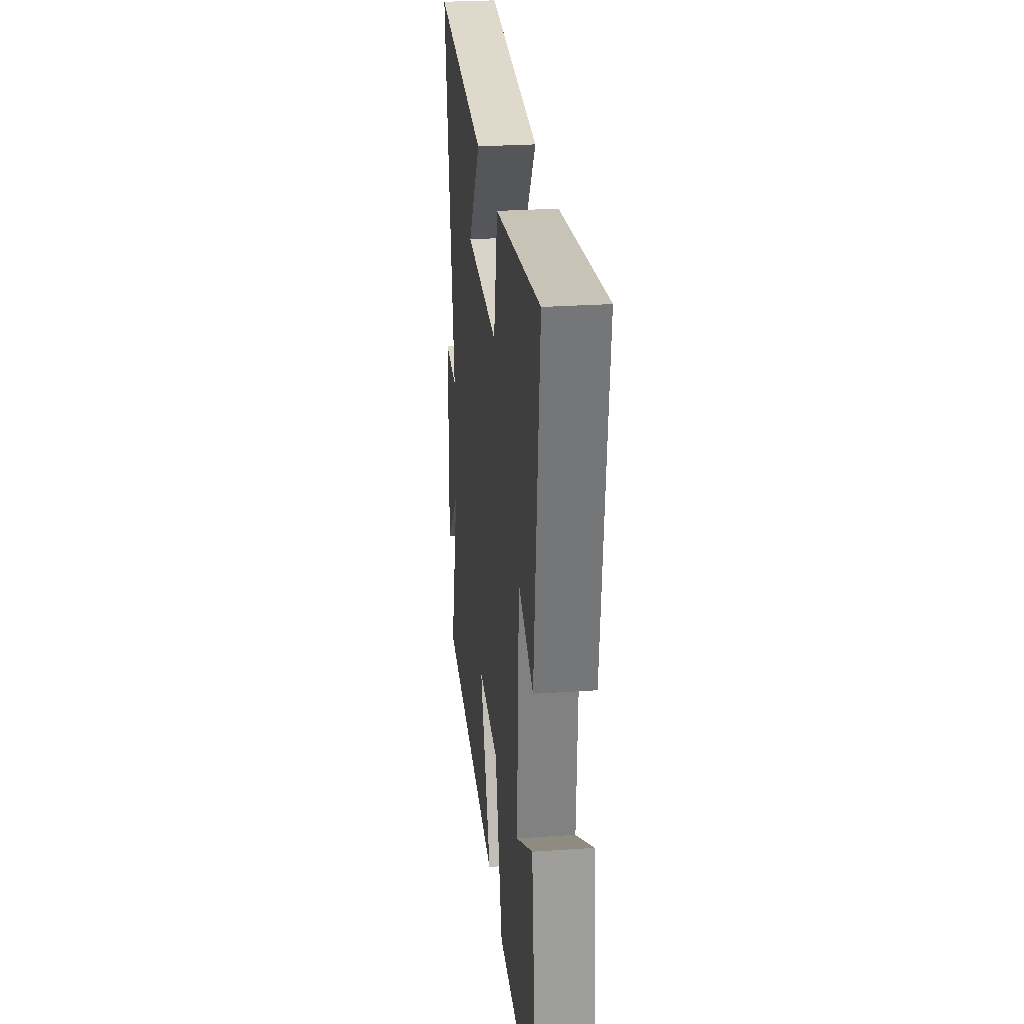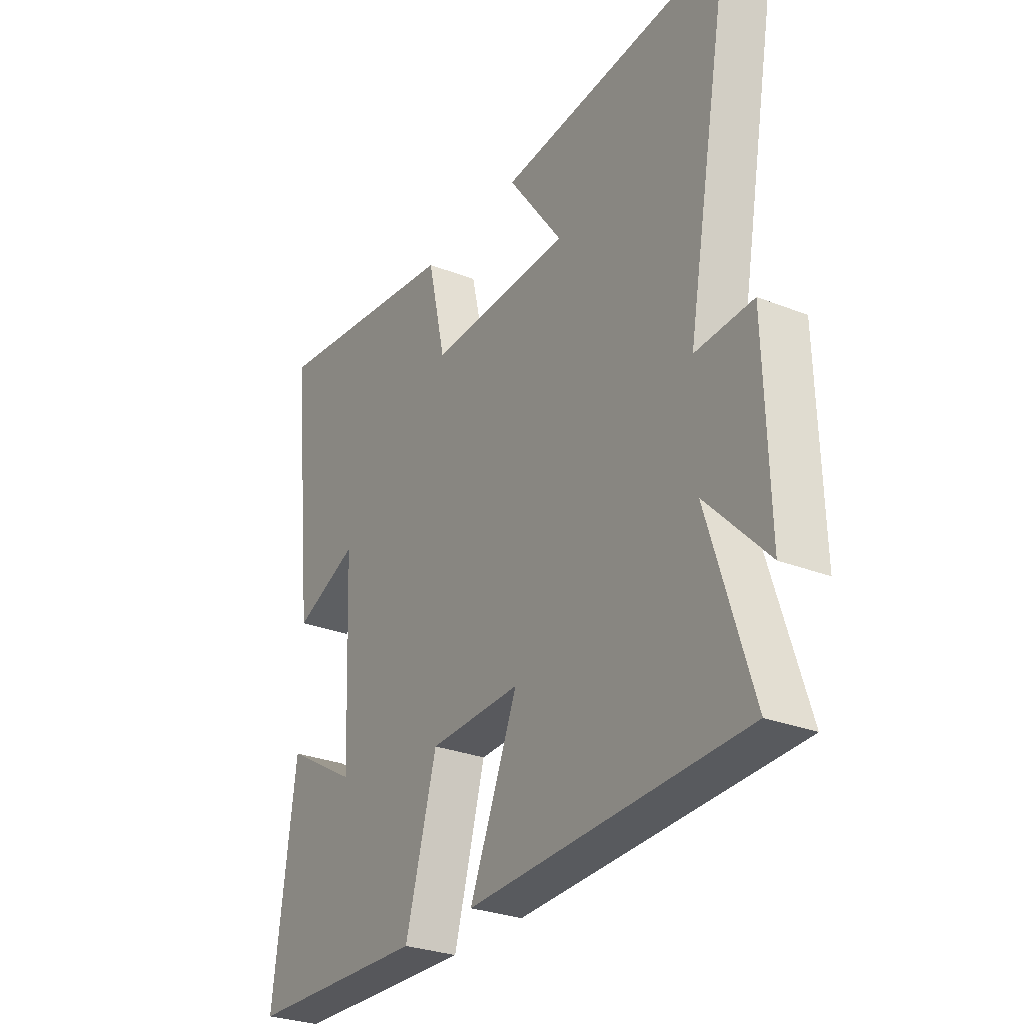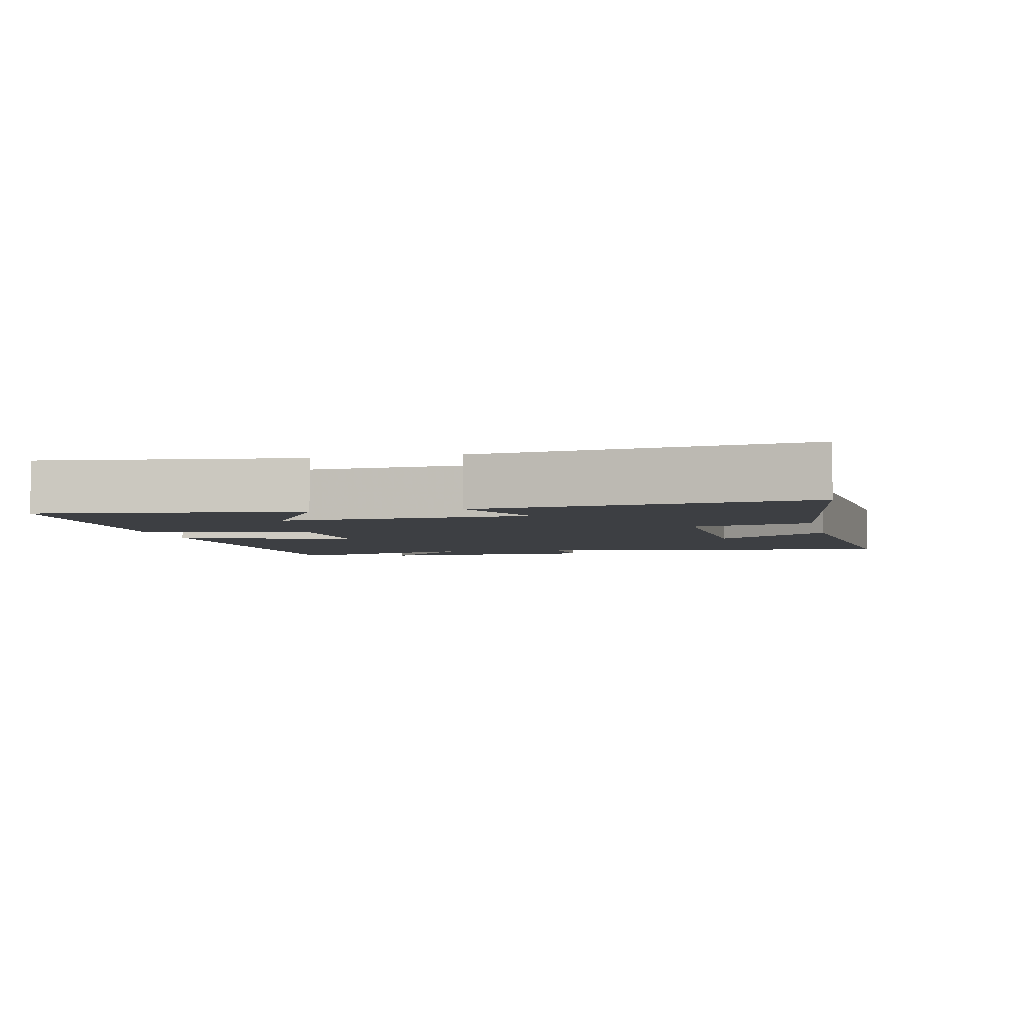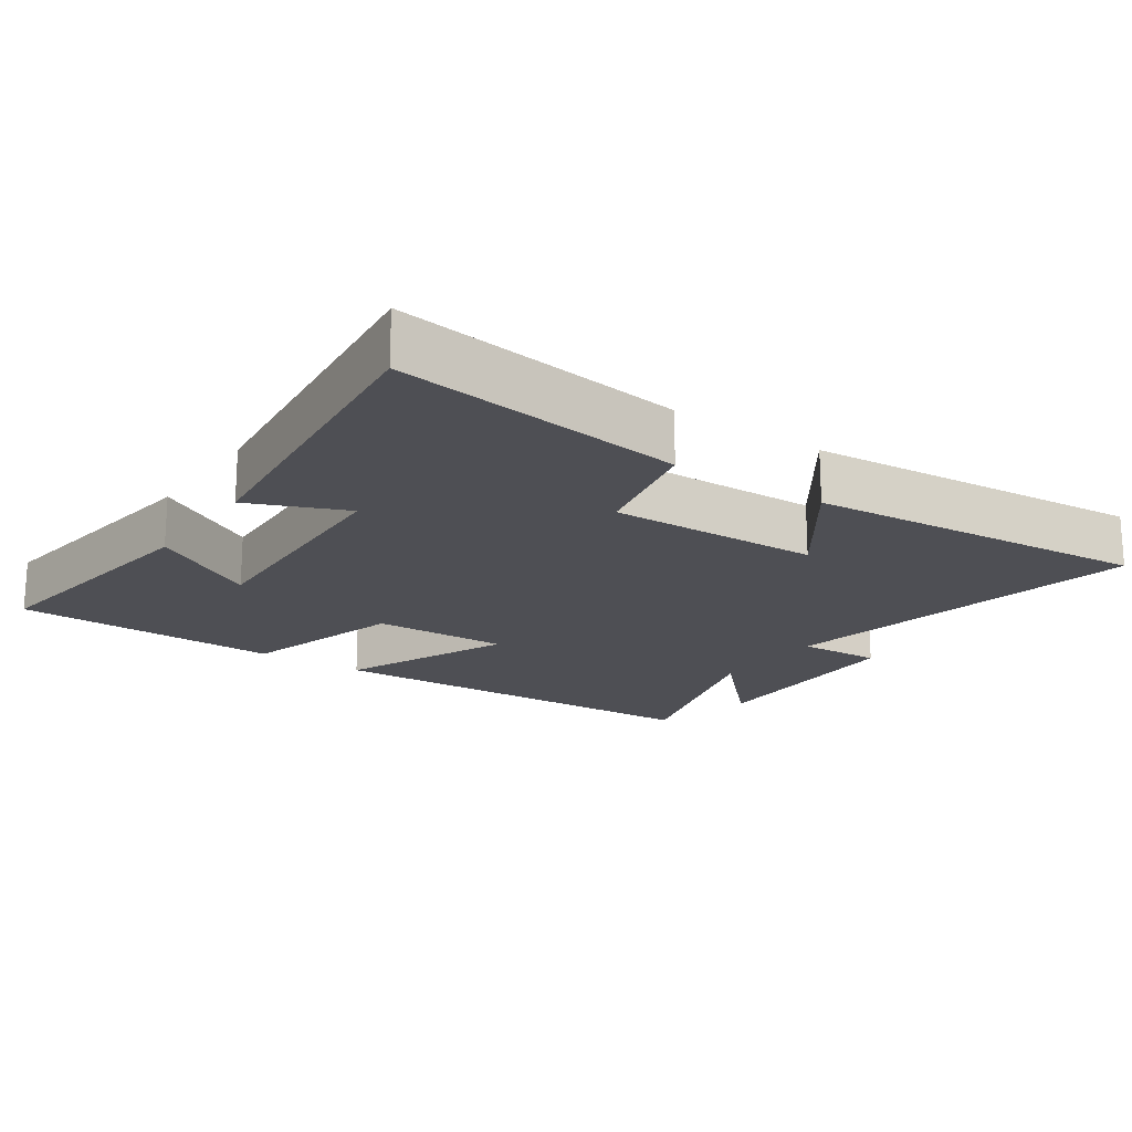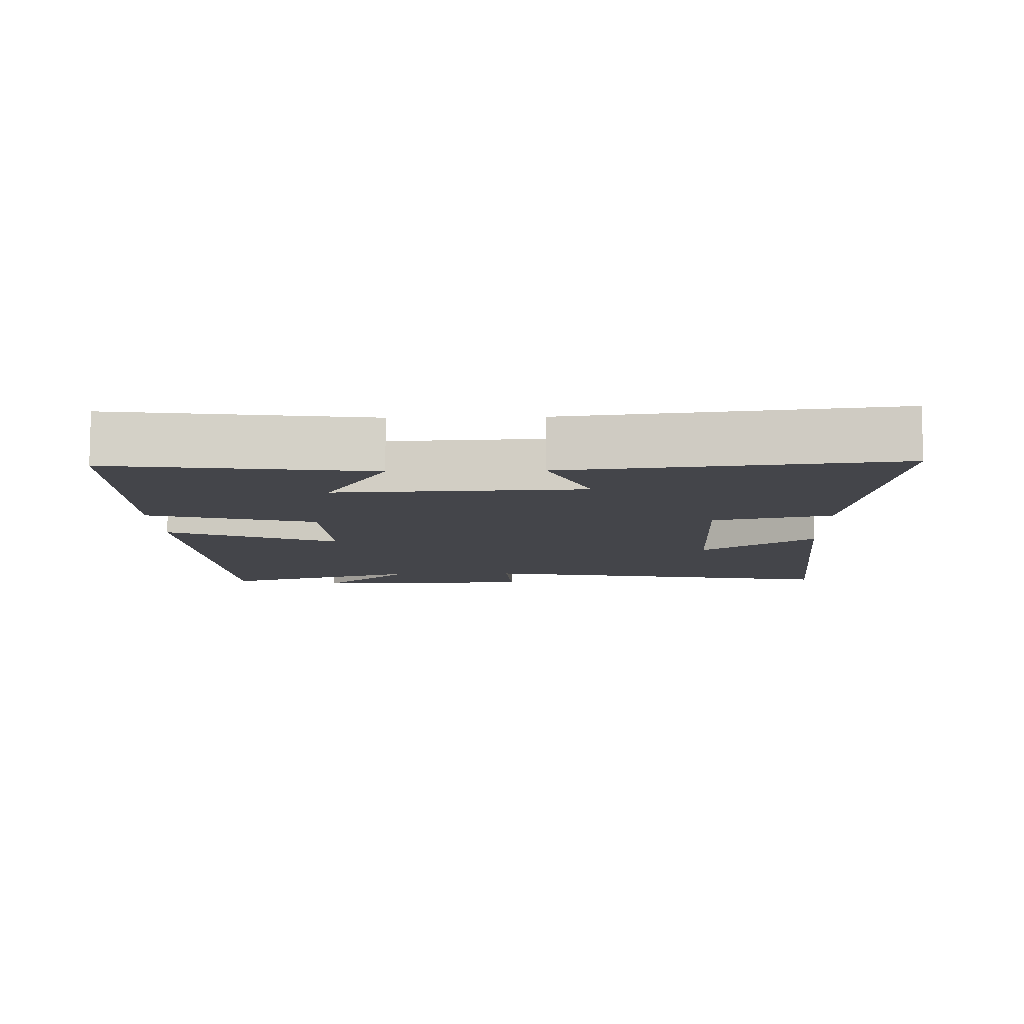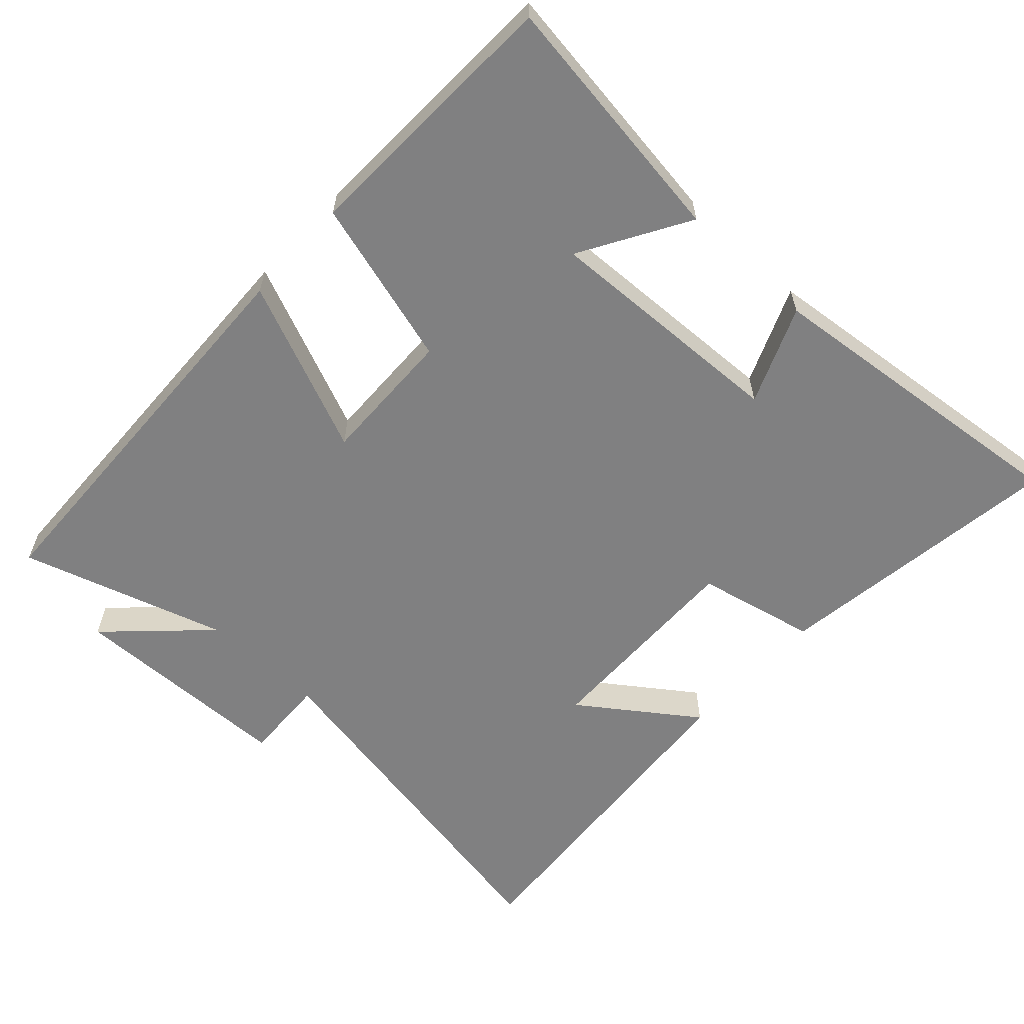
<metadata>
{"format":"obj","ext":"obj","renderer":"f3d","projection":"perspective","resolution":1024,"background":"white","views":[{"elev":27.3,"azim":-96.1,"up":"+Z"},{"elev":-28.7,"azim":59.4,"up":"+Z"},{"elev":-4.1,"azim":-77.2,"up":"+Y"},{"elev":-18.4,"azim":-34.6,"up":"+Y"},{"elev":-9.3,"azim":-88.4,"up":"+Y"},{"elev":-60.1,"azim":-132.9,"up":"+Y"}]}
</metadata>
<code>
v -0.552 0.07 0.556
v -0.129 0.07 0.5
v -0.09 0.07 0.327
v 0.218 0.07 0.335
v 0.099 0.07 0.5
v 0.599 0.07 0.543
v 0.5 0.07 0.005
v 0.623 0.07 0.011
v 0.631 0.07 -0.317
v 0.5 0.07 -0.181
v 0.593 0.07 -0.478
v 0.003 0.07 -0.5
v 0.107 0.07 -0.252
v -0.091 0.07 -0.258
v -0.159 0.07 -0.5
v -0.549 0.07 -0.488
v -0.5 0.07 -0.119
v -0.344 0.07 -0.21
v -0.36 0.07 0.146
v -0.5 0.07 0.087
v -0.552 0 0.556
v -0.129 0 0.5
v -0.09 0 0.327
v 0.218 0 0.335
v 0.099 0 0.5
v 0.599 0 0.543
v 0.5 0 0.005
v 0.623 0 0.011
v 0.631 0 -0.317
v 0.5 0 -0.181
v 0.593 0 -0.478
v 0.003 0 -0.5
v 0.107 0 -0.252
v -0.091 0 -0.258
v -0.159 0 -0.5
v -0.549 0 -0.488
v -0.5 0 -0.119
v -0.344 0 -0.21
v -0.36 0 0.146
v -0.5 0 0.087
f 1 2 3
f 20 1 3
f 19 20 3
f 18 19 3 4
f 15 16 17 18
f 14 15 18
f 13 14 18 4
f 10 11 12 13
f 10 13 4
f 7 8 9 10
f 7 10 4
f 4 5 6 7
f 23 22 21
f 23 21 40
f 23 40 39
f 24 23 39 38
f 38 37 36 35
f 38 35 34
f 24 38 34 33
f 33 32 31 30
f 24 33 30
f 30 29 28 27
f 24 30 27
f 27 26 25 24
f 1 21 22 2
f 2 22 23 3
f 3 23 24 4
f 4 24 25 5
f 5 25 26 6
f 6 26 27 7
f 7 27 28 8
f 8 28 29 9
f 9 29 30 10
f 10 30 31 11
f 11 31 32 12
f 12 32 33 13
f 13 33 34 14
f 14 34 35 15
f 15 35 36 16
f 16 36 37 17
f 17 37 38 18
f 18 38 39 19
f 19 39 40 20
f 20 40 21 1

</code>
